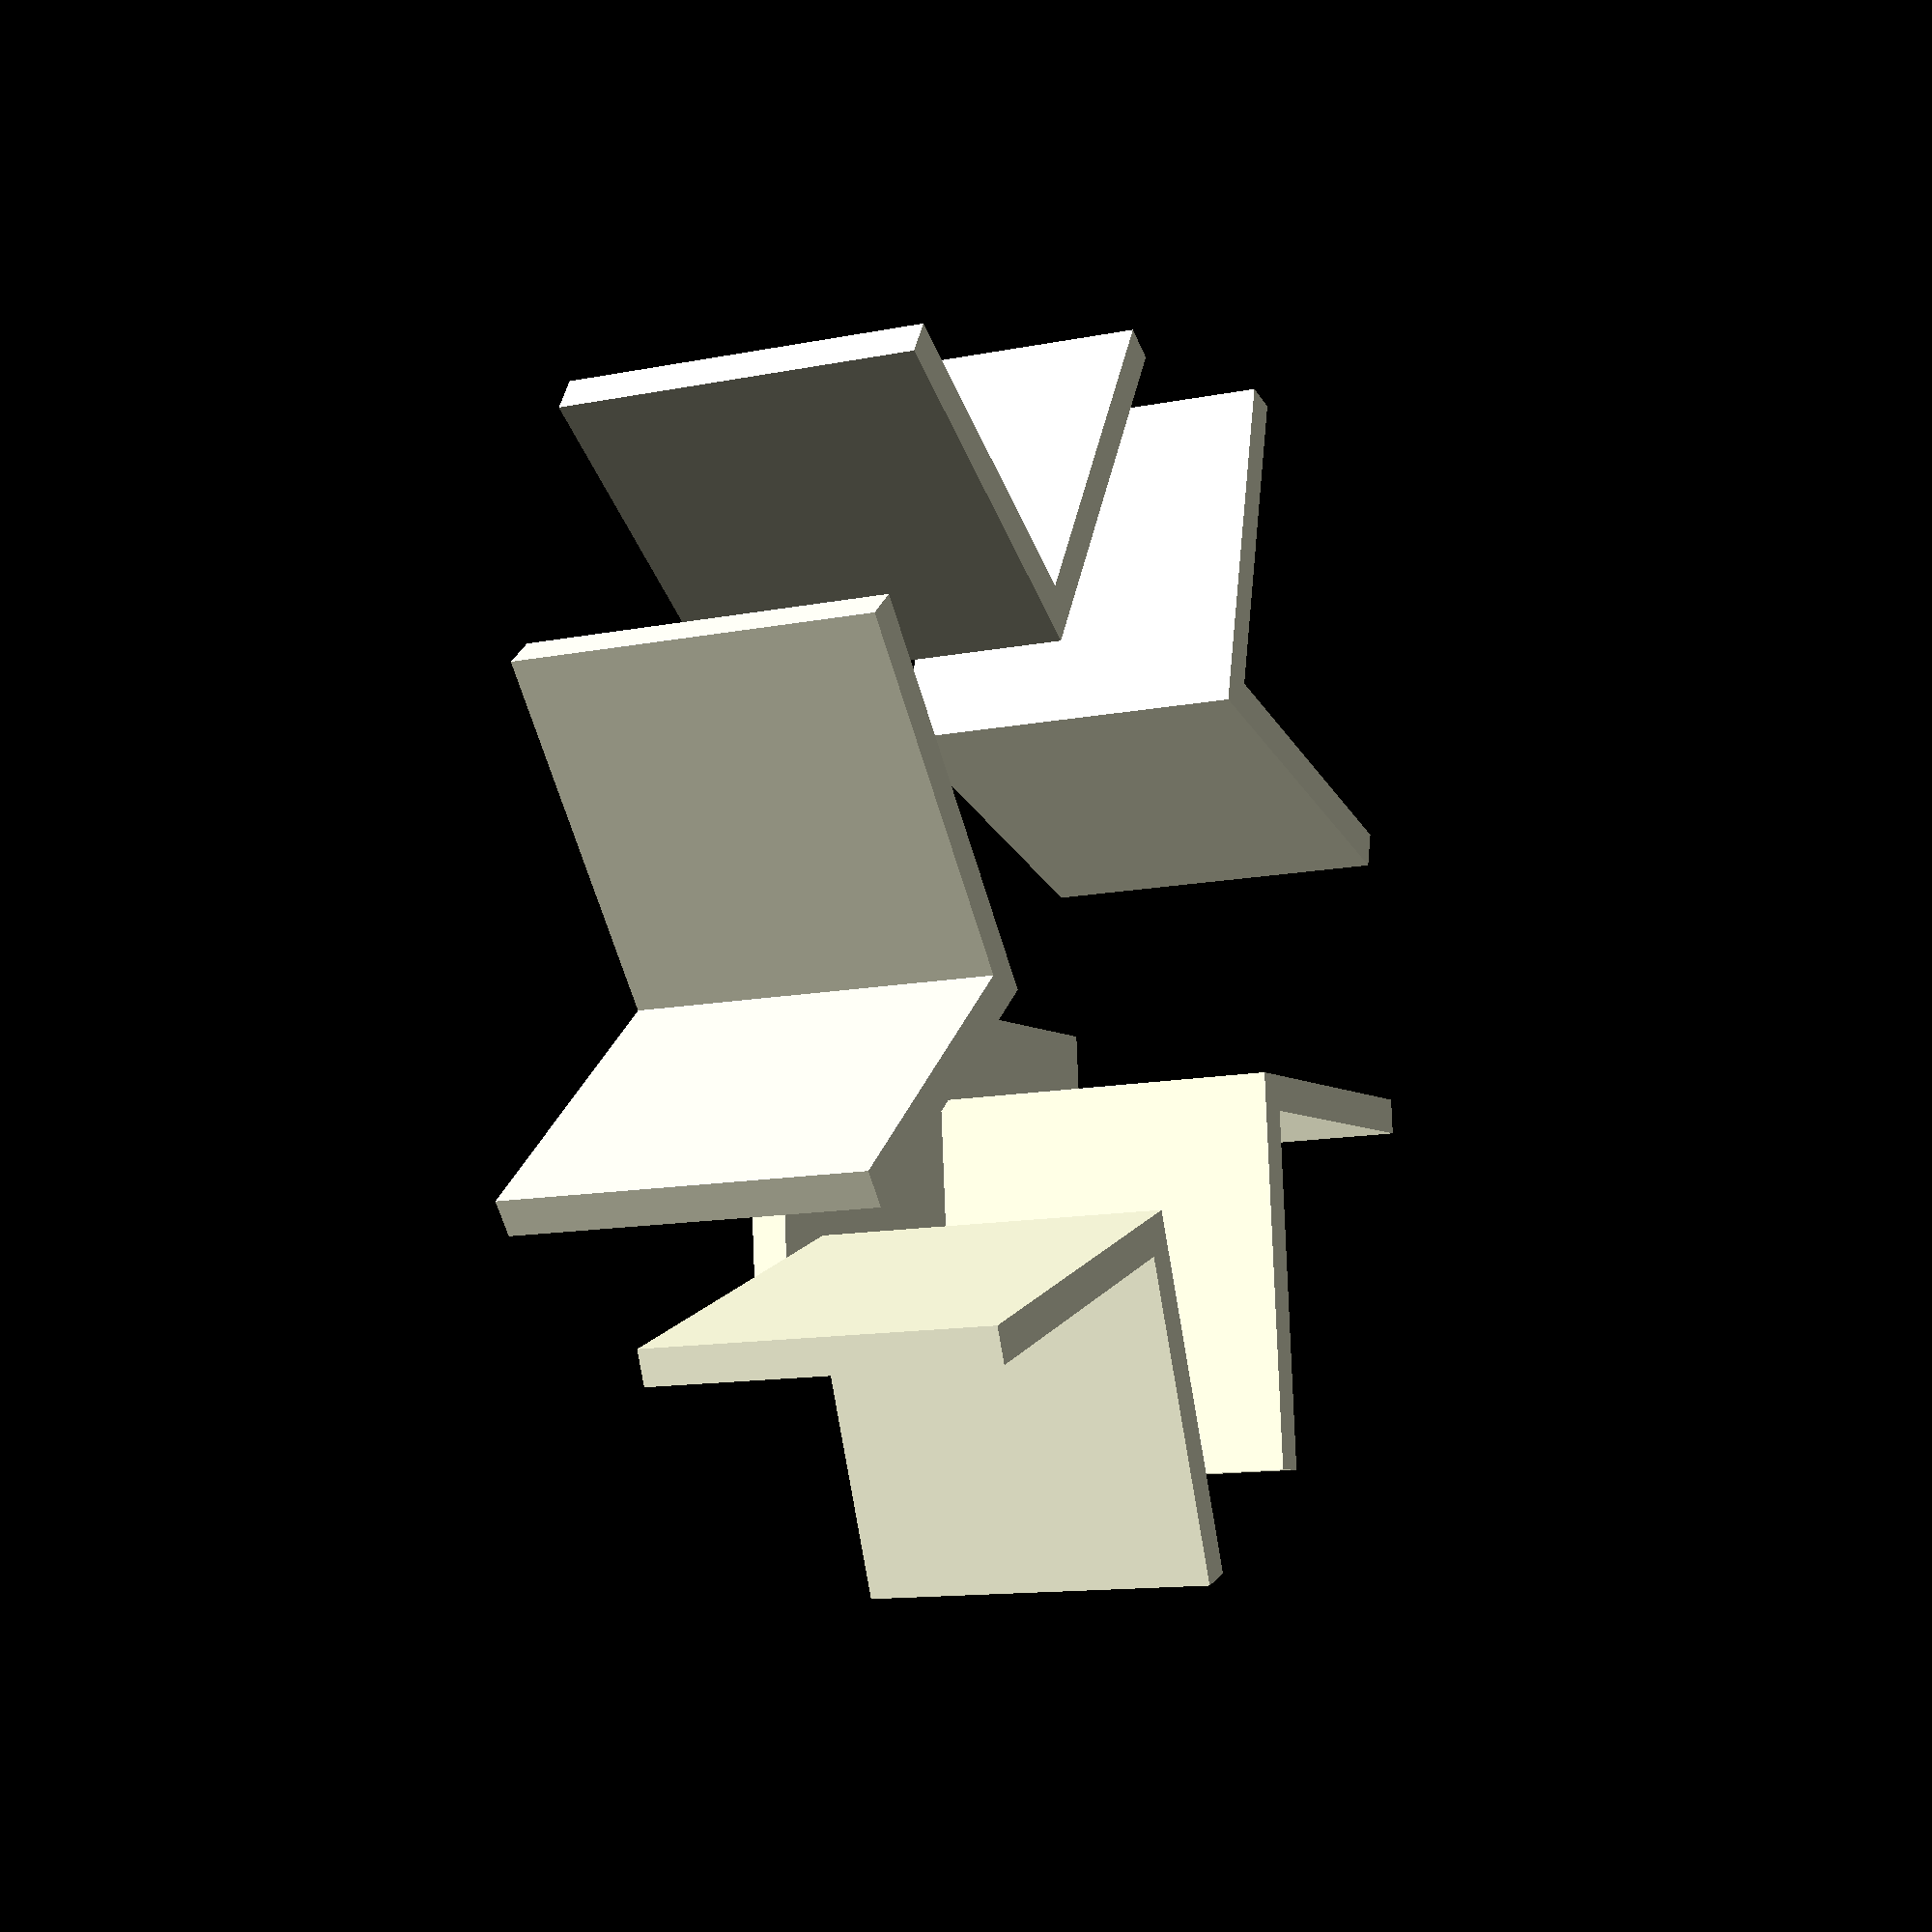
<openscad>

// Parameters
plate_length = 100; // Length of the flat plate
plate_width = 50;   // Width of the flat plate
plate_thickness = 5; // Thickness of the flat plate

bracket_length = 50; // Length of one side of the L-shaped bracket
bracket_width = 50;  // Width of the bracket
bracket_thickness = 5; // Thickness of the bracket
bracket_offset = 10; // Offset from the edge of the flat plate

// Flat Plate
module flat_plate() {
    translate([0, 0, 0]) // Ensure the flat plate is perfectly horizontal
        cube([plate_length, plate_width, plate_thickness]);
}

// L-Shaped Bracket
module l_shaped_bracket() {
    union() {
        cube([bracket_length, bracket_thickness, bracket_width]);
        translate([0, bracket_thickness, 0])
            cube([bracket_thickness, bracket_width, bracket_width]);
    }
}

// Assembly
module assembly() {
    // Layer 1: Flat Plate
    translate([0, 0, bracket_width + bracket_thickness])
        flat_plate();

    // Layer 2: L-Shaped Brackets
    // Adjusting each bracket to match the original model
    // Bracket 1
    rotate([0, 0, 0]) // Correct rotation
        translate([plate_length / 2 - bracket_offset, plate_width / 2 - bracket_offset, 0])
            l_shaped_bracket();

    // Bracket 2
    rotate([0, 0, 72]) // Correct rotation
        translate([plate_length / 2 - bracket_offset - 5, plate_width / 2 - bracket_offset - 5, 0]) // Adjusted position
            l_shaped_bracket();

    // Bracket 3
    rotate([0, 0, 144]) // Correct rotation
        translate([plate_length / 2 - bracket_offset, plate_width / 2 - bracket_offset, 0]) // Adjusted to stand upright
            l_shaped_bracket();

    // Bracket 4
    rotate([0, 0, 216]) // Correct rotation
        translate([plate_length / 2 - bracket_offset, plate_width / 2 - bracket_offset, 0]) // Adjusted angle
            l_shaped_bracket();

    // Bracket 5
    rotate([0, 0, 288]) // Correct rotation
        translate([plate_length / 2 - bracket_offset + 5, plate_width / 2 - bracket_offset + 5, 0]) // Adjusted position
            l_shaped_bracket();
}

// Render the assembly
assembly();


</openscad>
<views>
elev=192.1 azim=5.1 roll=64.4 proj=p view=wireframe
</views>
